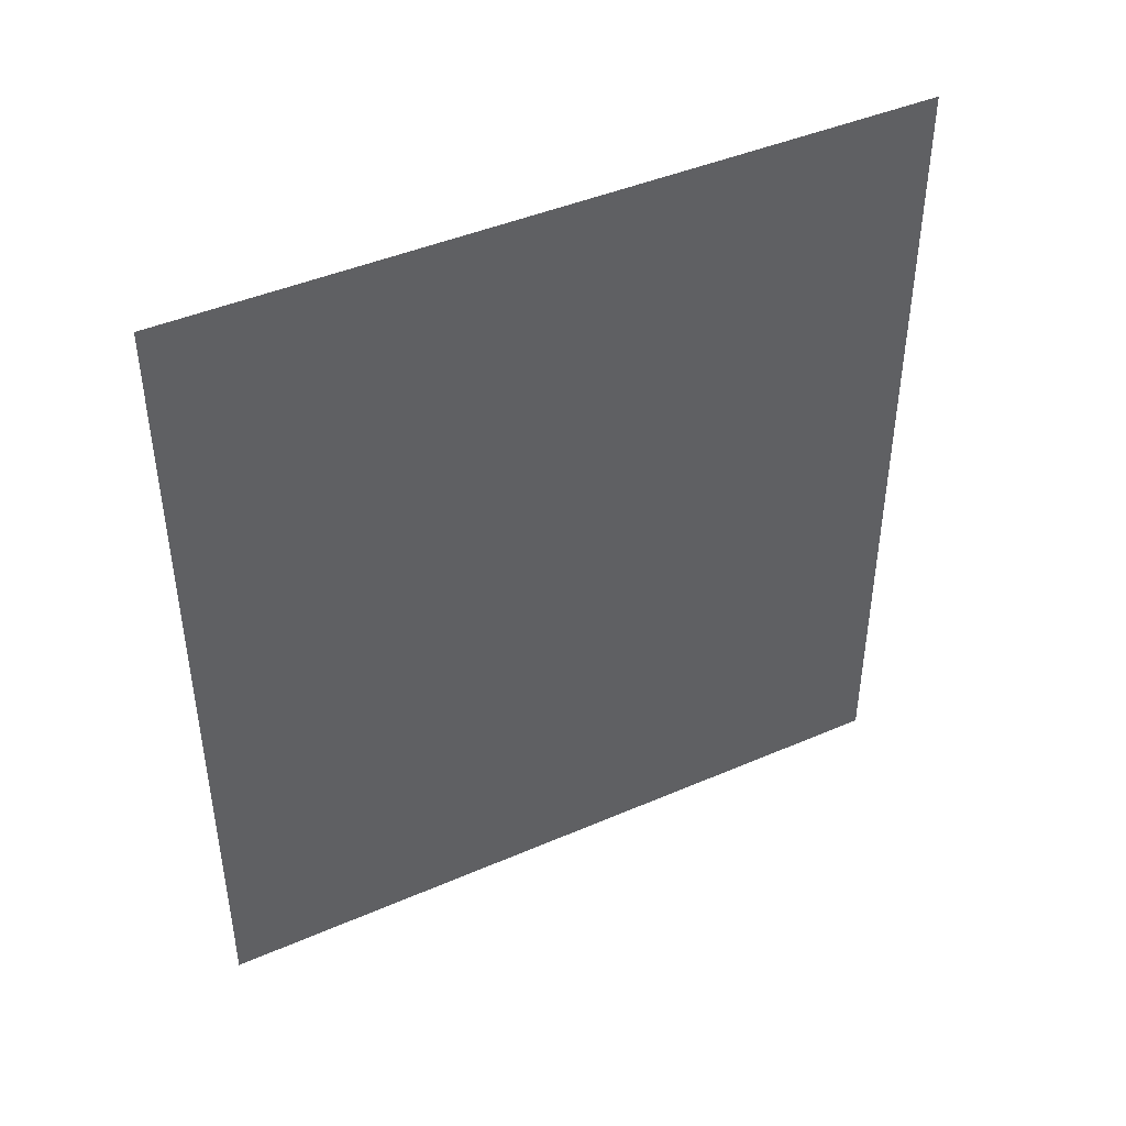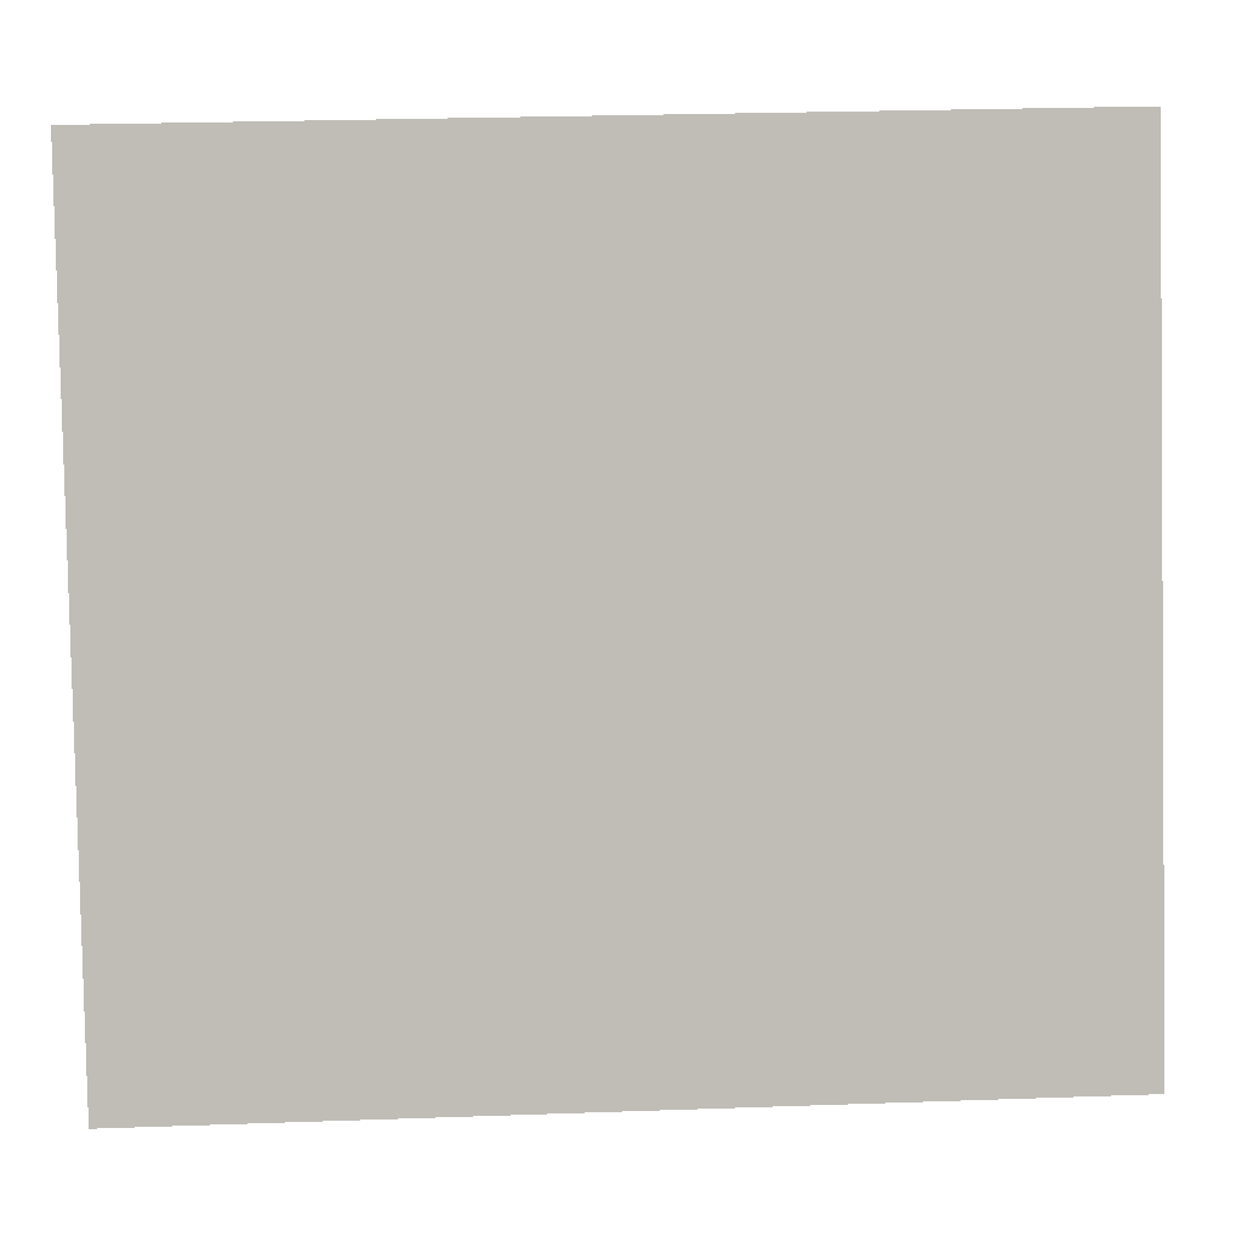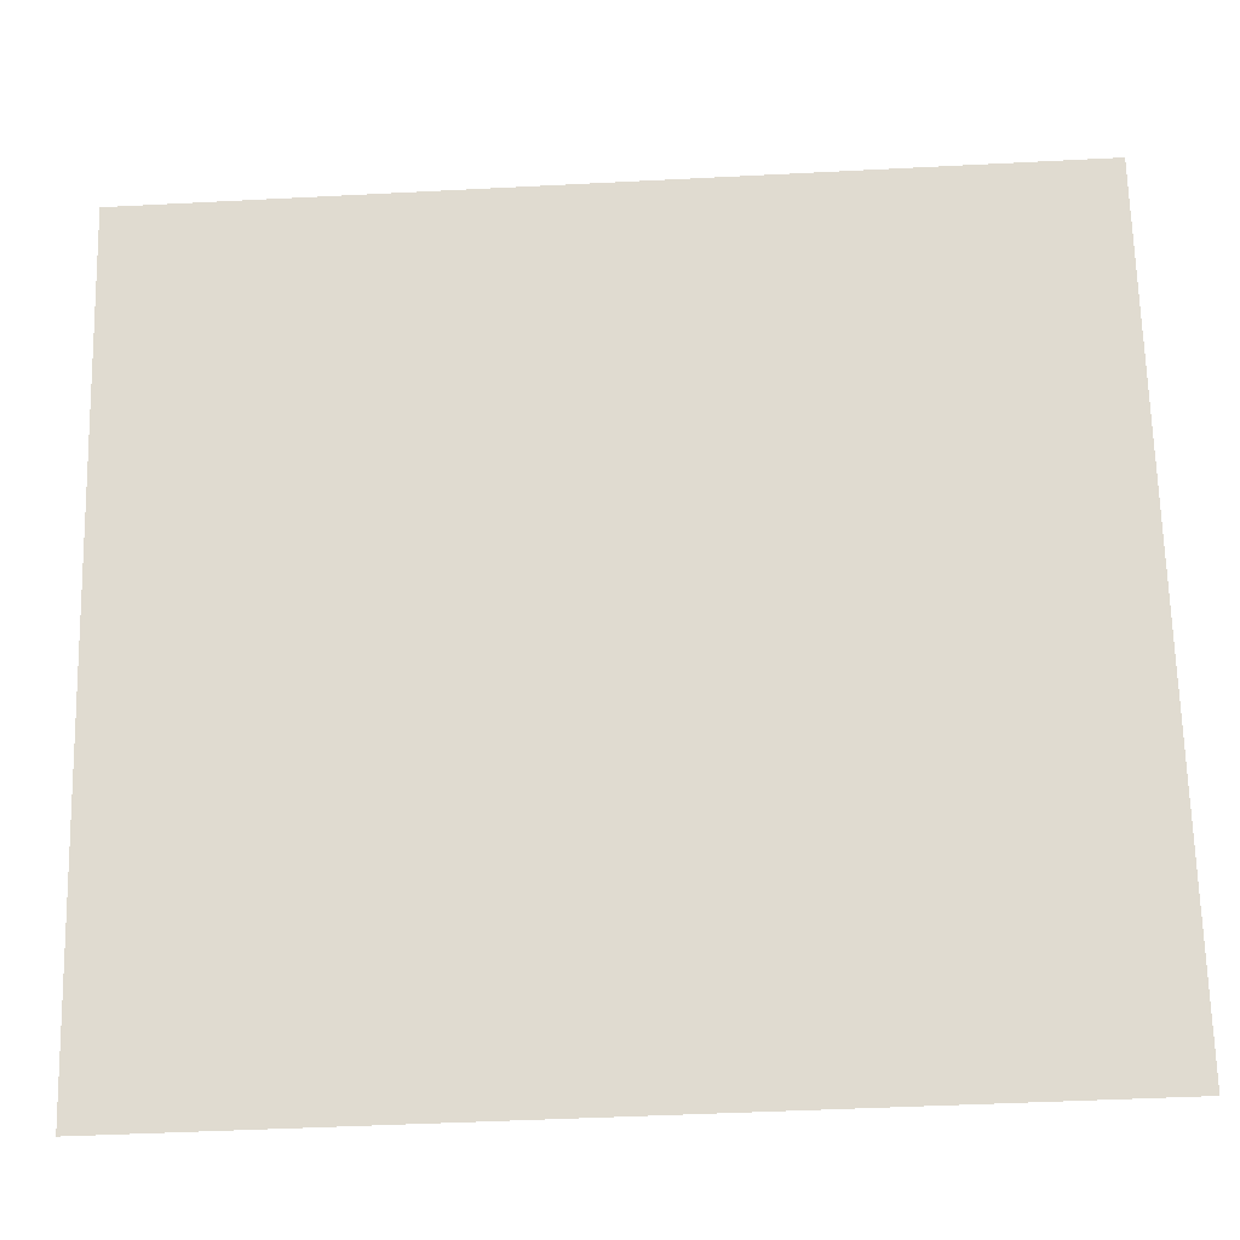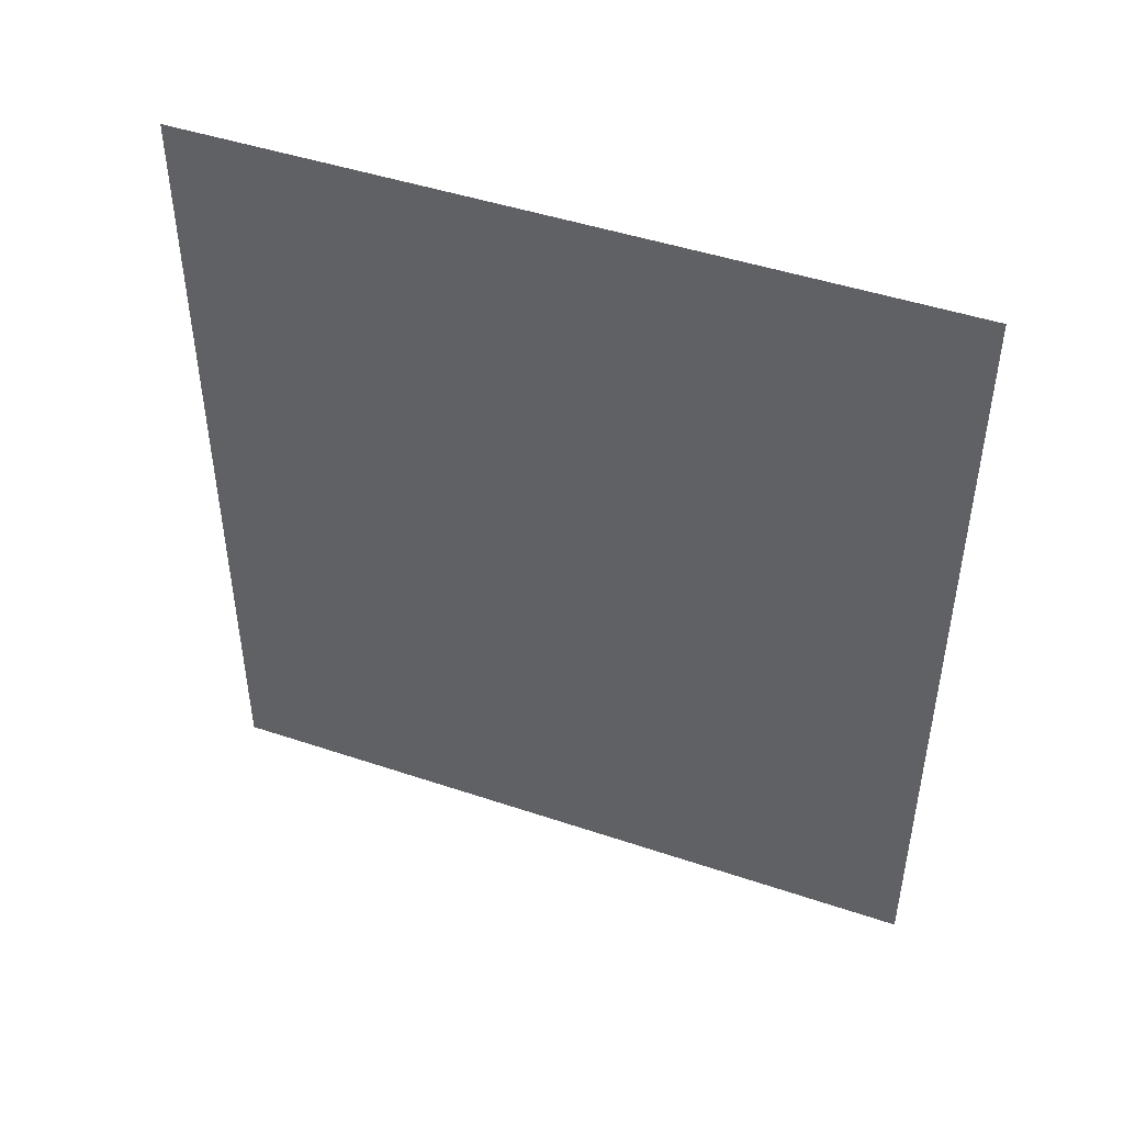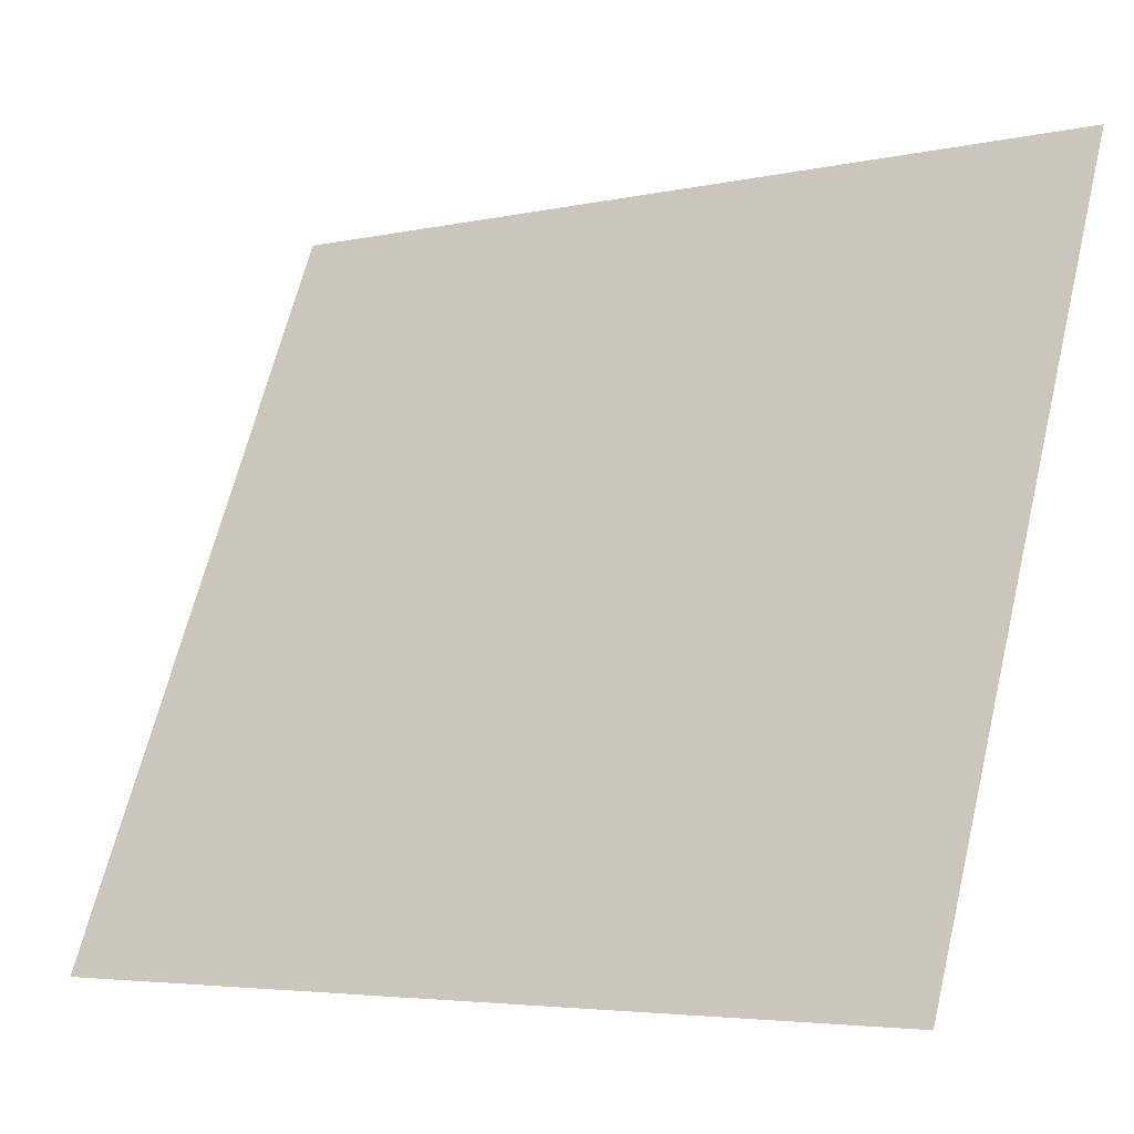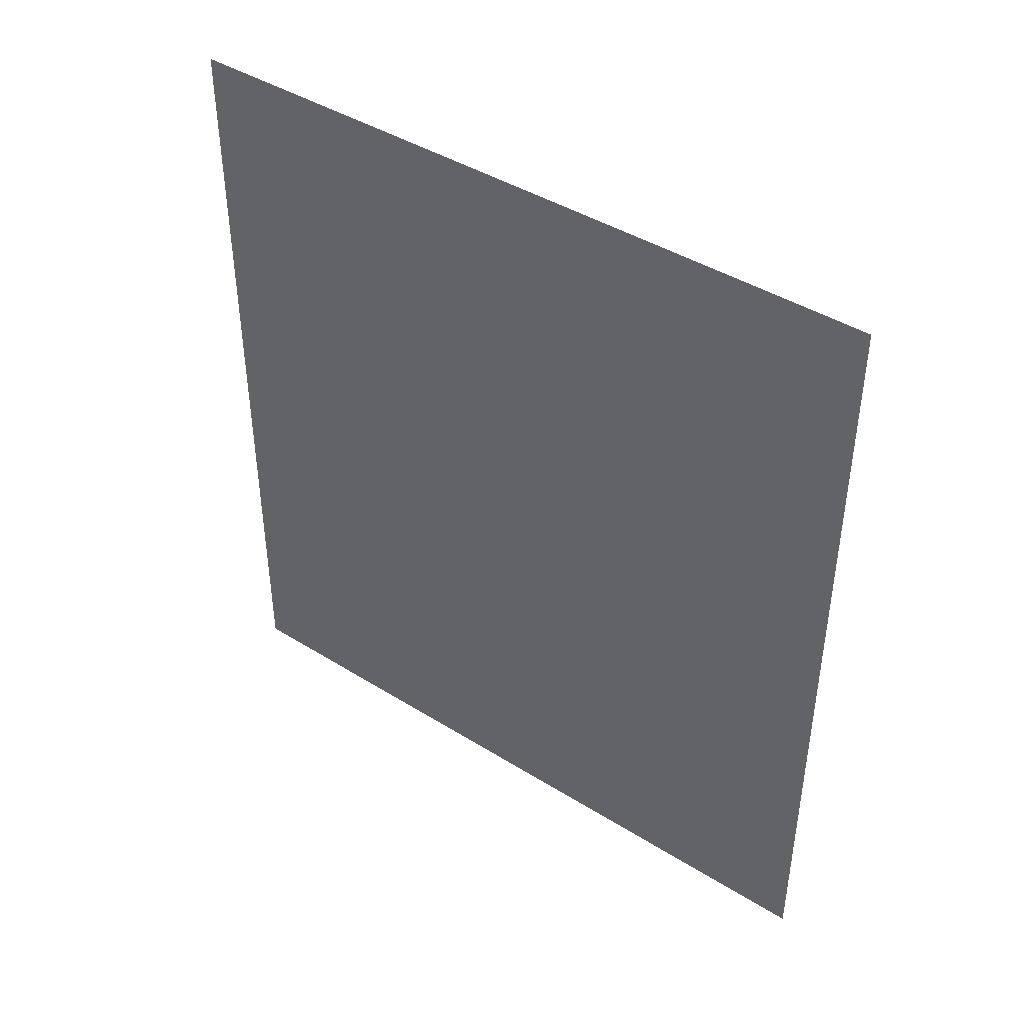
<metadata>
{"format":"obj","ext":"obj","renderer":"f3d","projection":"perspective","resolution":1024,"background":"white","views":[{"elev":43.6,"azim":87.2,"up":"+Y"},{"elev":29.2,"azim":-92.9,"up":"+Z"},{"elev":-45.4,"azim":93.4,"up":"+Z"},{"elev":46.1,"azim":135.3,"up":"+Y"},{"elev":-4.6,"azim":-54.8,"up":"+Z"},{"elev":42.9,"azim":150.8,"up":"+Y"}]}
</metadata>
<code>
v 4941 460.8 -2330
v 4998 460.8 -2202
v 4998 614.4 -2202
v 4941 460.8 -2330
v 4998 614.4 -2202
v 4941 614.4 -2330
f 1 2 3
f 4 5 6

</code>
